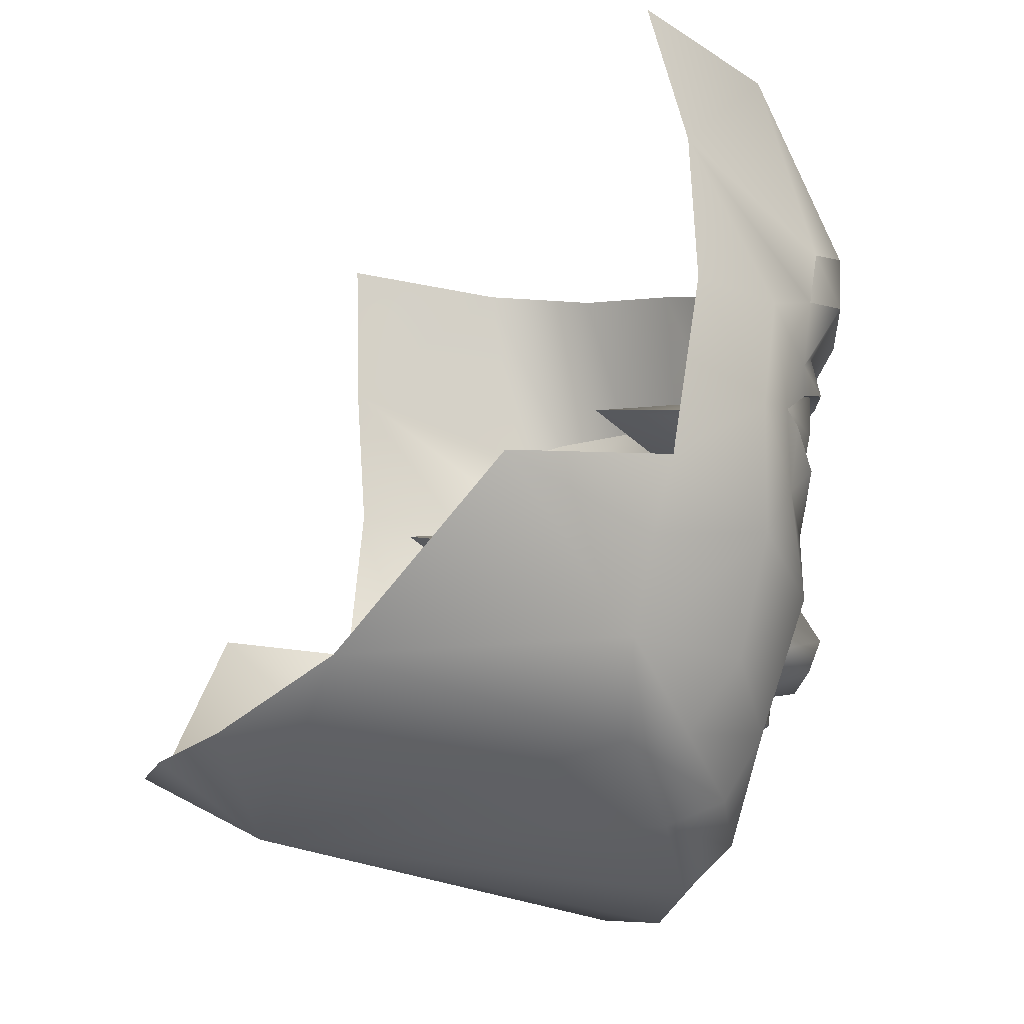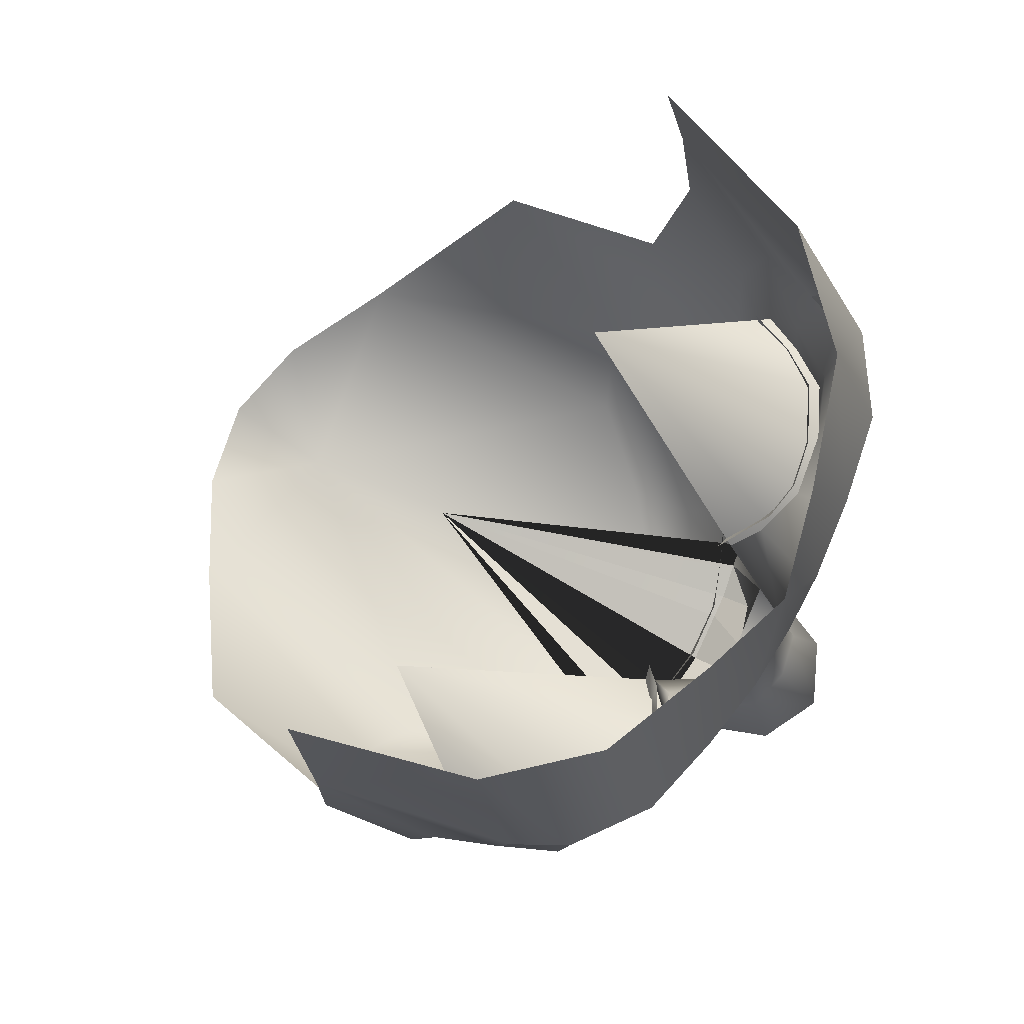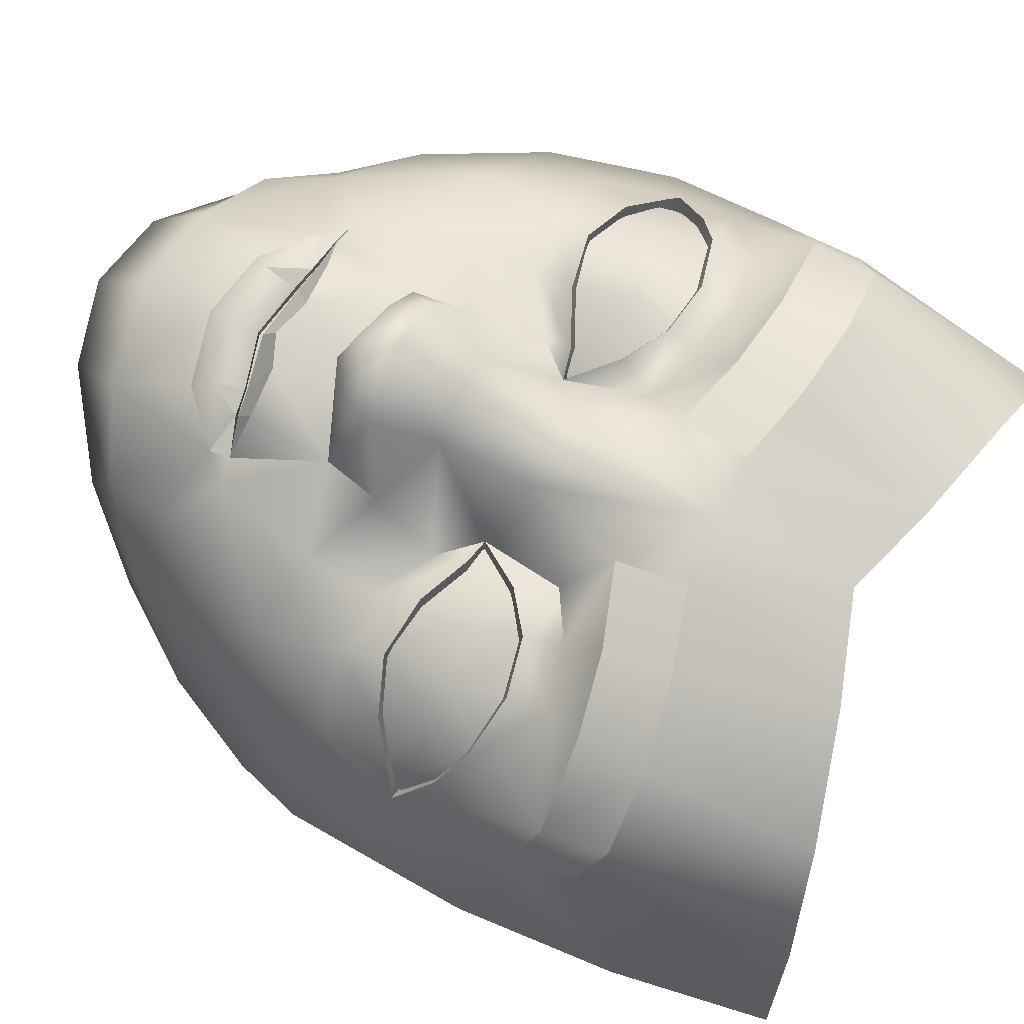
<metadata>
{"format":"obj","ext":"obj","renderer":"f3d","projection":"perspective","resolution":1024,"background":"white","views":[{"elev":-21.0,"azim":-118.9,"up":"+Y"},{"elev":78.8,"azim":-59.9,"up":"+Y"},{"elev":76.4,"azim":115.1,"up":"+Z"}]}
</metadata>
<code>
g dubai_head
v 0.3159 8.002 1.488
v 0.2277 8.103 1.482
v 0.298 8.09 1.526
v 0.4645 7.91 1.494
v 0.3159 8.002 1.488
v 0.4362 8.029 1.548
v 0.6255 7.889 1.456
v 0.5908 8.003 1.506
v 0.7258 8.049 1.433
v 0.8044 7.936 1.304
v 0.8302 8.124 1.317
v 0.8719 8.146 1.255
v 0.6557 7.692 1.439
v 0.6557 7.692 1.439
v 0.4599 7.738 1.542
v 0.8712 7.772 1.173
v 0.9704 8.095 1.112
v 0.7183 7.464 1.178
v 0.488 7.334 1.399
v 0.9495 8.413 1.172
v 0.834 8.309 1.342
v 0.8038 8.235 1.367
v 0.7222 8.289 1.481
v 1.019 8.392 0.8789
v 0.9762 7.889 0.814
v 0.9951 8.819 0.8348
v 0.9142 7.703 0.7882
v 0.8956 7.84 0.364
v 0.7838 7.448 0.8047
v 0.544 7.354 0.06778
v 0.6116 7.267 1.075
v 0.488 7.334 1.399
v 0.6095 7.225 0.8877
v 2.457e-16 7 0.1189
v 0.4486 7.153 1.293
v 0.3126 7.392 1.5
v 0.4431 7.067 1.106
v 2.457e-16 7 0.1189
v 0.2569 7.195 -0.1187
v 0.2497 7.082 1.445
v 0.2139 6.941 1.307
v 2.457e-16 7 0.1189
v 0.2497 7.082 1.445
v 2.896e-15 7.049 1.502
v 2.529e-15 6.9 1.358
v 2.457e-16 7 0.1189
v -4.909e-07 7.173 -0.1742
v -0.2569 7.195 -0.1187
v -0.2139 6.941 1.307
v -0.2497 7.082 1.445
v 3.06e-15 7.24 1.537
v 0.1847 7.279 1.52
v 0.2497 7.082 1.445
v -0.1847 7.279 1.52
v -0.3126 7.392 1.5
v -0.4356 7.061 1.112
v 2.457e-16 7 0.1189
v -0.6095 7.225 0.8877
v -0.4449 7.149 1.296
v -0.4962 7.336 1.391
v -0.6116 7.267 1.075
v -0.3824 7.46 1.499
v -0.6557 7.692 1.439
v -0.3083 7.437 1.51
v -0.7183 7.464 1.178
v -0.7838 7.448 0.8047
v -0.8712 7.772 1.173
v -0.544 7.354 0.06778
v 2.457e-16 7 0.1189
v -0.8956 7.84 0.364
v -0.9069 7.687 0.7913
v -0.9762 7.889 0.814
v -0.9704 8.095 1.112
v -1.019 8.392 0.8789
v -0.8044 7.936 1.304
v -0.9495 8.413 1.172
v -0.9951 8.819 0.875
v -0.8719 8.146 1.255
v -0.8302 8.124 1.317
v -0.7258 8.049 1.433
v -0.6255 7.889 1.456
v -0.5908 8.003 1.506
v -0.4362 8.029 1.548
v -0.4687 7.91 1.493
v -0.298 8.09 1.526
v -0.3159 8.002 1.488
v -0.4356 7.748 1.553
v -0.8506 8.302 1.334
v -0.8038 8.235 1.367
v -0.7222 8.289 1.481
v -0.8863 8.481 1.338
v -0.8181 8.526 1.493
v -0.8705 8.644 1.378
v -0.739 8.393 1.439
v -0.5581 8.419 1.549
v -0.5581 8.419 1.549
v -0.5686 8.321 1.57
v -0.8059 9.198 1.248
v -0.9328 9.237 0.7928
v -0.7991 8.695 1.514
v -0.5803 9.138 1.482
v -0.6058 8.695 1.652
v -0.3768 8.659 1.702
v -0.265 9.052 1.601
v -0.1709 8.604 1.732
v 2.447e-16 8.962 1.681
v 2.447e-16 8.611 1.738
v -0.189 8.425 1.724
v -0.1029 8.167 1.705
v 0.1709 8.604 1.732
v 0.265 9.052 1.606
v 0.3768 8.659 1.702
v 0.5803 9.138 1.492
v 0.6058 8.695 1.652
v 0.7991 8.695 1.514
v 0.8059 9.198 1.245
v 0.8705 8.644 1.378
v 0.189 8.425 1.724
v 0.1029 8.167 1.705
v 0.9328 9.237 0.7928
v 0.8863 8.481 1.338
v 0.8181 8.526 1.496
v 0.7268 8.393 1.481
v 0.5581 8.419 1.549
v 0.5973 8.519 1.628
v 0.5686 8.321 1.57
v 0.3925 8.486 1.693
v 0.3924 8.389 1.578
v 0.4224 8.295 1.592
v 0.3924 8.389 1.578
v 0.3924 8.389 1.578
v 0.2673 8.32 1.54
v 0.2673 8.32 1.54
v 0.3924 8.389 1.578
v 0.3166 8.221 1.56
v 0.2277 8.103 1.482
v 0.2673 8.32 1.54
v 0.1029 8.167 1.705
v 0.2277 8.103 1.482
v 0.117 7.933 1.774
v 0.1029 8.167 1.705
v 2.447e-16 7.931 1.801
v 2.447e-16 8.186 1.726
v -0.1029 8.167 1.705
v -0.1029 8.167 1.705
v -0.117 7.933 1.774
v 4.649e-15 7.766 1.93
v 0.1611 7.776 1.852
v 4.649e-15 7.766 1.93
v -0.1611 7.776 1.852
v -0.2277 8.103 1.482
v -0.2673 8.32 1.54
v -0.189 8.425 1.724
v -0.1029 8.167 1.705
v -0.2277 8.103 1.482
v -0.3159 8.002 1.488
v -0.2277 8.103 1.482
v -0.1029 8.167 1.705
v -0.3159 8.002 1.488
v -0.2641 7.827 1.575
v -0.1611 7.776 1.852
v 0.3159 8.002 1.488
v 0.4599 7.738 1.542
v 0.09119 7.471 1.654
v 3.61e-15 7.6 1.653
v 0.2377 7.689 1.621
v -0.2377 7.689 1.621
v -0.09119 7.471 1.654
v 0.2641 7.827 1.575
v 0.3159 8.002 1.488
v 0.4599 7.738 1.542
v 0.2377 7.689 1.621
v 0.2377 7.689 1.621
v 0.4599 7.738 1.542
v 0.3777 7.453 1.499
v 0.3777 7.453 1.499
v 0.309 7.447 1.513
v -0.3159 8.002 1.488
v -0.2277 8.103 1.482
v -0.5581 8.419 1.549
v -0.8181 8.526 1.493
v -0.5973 8.519 1.628
v -0.5581 8.419 1.549
v -0.3925 8.486 1.693
v -0.3924 8.389 1.579
v -0.2641 7.827 1.575
v -0.1611 7.776 1.852
v -0.2377 7.689 1.621
v -0.1197 7.688 1.835
v -0.2377 7.689 1.621
v 3.61e-15 7.6 1.653
v 4.297e-15 7.656 1.864
v -0.2377 7.689 1.621
v 4.297e-15 7.656 1.864
v -0.1611 7.776 1.852
v 4.649e-15 7.766 1.93
v 4.297e-15 7.656 1.864
v 0.1197 7.688 1.835
v 0.2377 7.689 1.621
v 0.2377 7.689 1.621
v 0.1611 7.776 1.852
v 0.2641 7.827 1.575
v 0.2377 7.689 1.621
v 4.297e-15 7.656 1.864
v 0.1611 7.776 1.852
v 4.649e-15 7.766 1.93
v 0.3777 7.453 1.499
v 0.4599 7.738 1.542
v -0.2377 7.689 1.621
v -0.3083 7.44 1.513
v -0.21 7.42 1.533
v -0.3126 7.392 1.5
v -0.3083 7.437 1.51
v -0.1427 7.404 1.541
v -0.1556 7.323 1.571
v -0.21 7.42 1.533
v -0.1556 7.323 1.571
v 3.092e-15 7.376 1.553
v 3.12e-15 7.3 1.587
v 3.12e-15 7.3 1.587
v 0.1427 7.408 1.539
v 0.1665 7.33 1.572
v 0.21 7.416 1.533
v 0.1665 7.33 1.572
v 0.309 7.448 1.513
v 0.3126 7.392 1.5
v 0.21 7.416 1.533
v -0.2139 7.467 1.615
v -0.2106 7.428 1.533
v -0.3083 7.44 1.513
v -0.2106 7.428 1.533
v -0.09119 7.471 1.654
v -0.1427 7.414 1.541
v 0.309 7.447 1.513
v 0.21 7.422 1.533
v 0.2138 7.467 1.615
v 0.5694 8.167 0.8277
v 0.8038 8.235 1.367
v 0.8719 8.146 1.255
v 0.5694 8.167 0.8277
v 0.7222 8.289 1.481
v 0.5694 8.167 0.8277
v 0.5686 8.321 1.57
v 0.4224 8.295 1.592
v 0.5694 8.167 0.8277
v 0.3166 8.221 1.56
v 0.5694 8.167 0.8277
v 0.2277 8.103 1.482
v -0.8038 8.235 1.367
v -0.5694 8.167 0.8277
v -0.8719 8.146 1.255
v -0.7222 8.289 1.481
v -0.5694 8.167 0.8277
v -0.5686 8.321 1.57
v -0.5694 8.167 0.8277
v -0.4224 8.295 1.592
v -0.3166 8.221 1.56
v -0.5694 8.167 0.8277
v -0.2277 8.103 1.482
v -0.5694 8.167 0.8277
v -0.3083 7.437 1.51
v -0.3824 7.46 1.499
v -0.00231 7.414 0.6216
v -0.2106 7.428 1.533
v -0.00231 7.414 0.6216
v -0.3083 7.44 1.513
v -0.1427 7.404 1.541
v -0.21 7.42 1.533
v -0.00231 7.414 0.6216
v 3.092e-15 7.376 1.553
v -0.1427 7.404 1.541
v 0.1427 7.415 1.539
v -0.00231 7.414 0.6216
v 3.092e-15 7.389 1.553
v 0.309 7.447 1.513
v 0.21 7.422 1.533
v 0.21 7.422 1.533
v 0.1427 7.415 1.539
v 0.3777 7.453 1.499
v -0.00231 7.414 0.6216
v 0.309 7.447 1.513
v 0.309 7.448 1.513
v 0.3777 7.453 1.499
v -0.00231 7.414 0.6216
v 0.21 7.416 1.533
v -0.00231 7.414 0.6216
v 0.309 7.448 1.513
v 0.1427 7.408 1.539
v -0.00231 7.414 0.6216
v 0.21 7.416 1.533
v 3.092e-15 7.376 1.553
v 0.1427 7.408 1.539
v -0.1427 7.414 1.541
v 3.092e-15 7.389 1.553
v -0.00231 7.414 0.6216
v -0.2106 7.428 1.533
v -0.1427 7.414 1.541
v -0.3083 7.437 1.51
v -0.00231 7.414 0.6216
v -0.21 7.42 1.533
v -0.3824 7.46 1.499
v -0.3083 7.44 1.513
v -0.00231 7.414 0.6216
v 0.21 7.416 1.533
v 0.3126 7.392 1.5
v 0.1665 7.33 1.572
v 0.1847 7.279 1.52
v 0.1665 7.33 1.572
v 3.06e-15 7.24 1.537
v 3.12e-15 7.3 1.587
v -0.1847 7.279 1.52
v 3.12e-15 7.3 1.587
v -0.1556 7.323 1.571
v -0.1556 7.323 1.571
v -0.3126 7.392 1.5
v -0.1556 7.323 1.571
v -0.21 7.42 1.533
v 0.488 7.334 1.399
v 0.3777 7.453 1.499
v 0.6557 7.692 1.439
v -0.3159 8.002 1.488
v -0.4356 7.748 1.553
v -0.2641 7.827 1.575
v -0.3159 8.002 1.488
v -0.2377 7.689 1.621
v -0.5973 8.519 1.628
v -0.8181 8.526 1.493
v -0.7991 8.695 1.514
v -0.6058 8.695 1.652
v -0.3925 8.486 1.693
v -0.3768 8.659 1.702
v -0.189 8.425 1.724
v -0.3925 8.486 1.693
v -0.1709 8.604 1.732
v -0.8181 8.526 1.493
v -0.8863 8.481 1.338
v -0.8705 8.644 1.378
v -0.7991 8.695 1.514
v 0.1709 8.604 1.732
v 0.3925 8.486 1.693
v 0.189 8.425 1.724
v 0.3768 8.659 1.702
v 0.5973 8.519 1.628
v 0.6058 8.695 1.652
v 0.8181 8.526 1.496
v 0.7991 8.695 1.514
v 0.8863 8.481 1.338
v 0.8705 8.644 1.378
v -0.3371 7.471 1.474
v -0.3396 7.41 1.472
v -0.4436 7.477 1.413
v -0.1996 7.459 1.513
v -0.2022 7.337 1.511
v 1.425e-16 7.307 1.525
v 1.493e-16 7.447 1.54
v 0.1502 7.311 1.512
v 0.1645 7.45 1.524
v 0.309 7.361 1.467
v 0.2946 7.457 1.472
v 0.4293 7.468 1.415
v 0.2277 8.103 1.482
v 0.3159 8.002 1.488
v 0.2641 7.827 1.575
v 0.1611 7.776 1.852
v -0.4224 8.295 1.592
v -0.5581 8.419 1.549
v -0.3924 8.389 1.579
v -0.2673 8.32 1.54
v -0.3924 8.389 1.579
v -0.3166 8.221 1.56
v -0.2277 8.103 1.482
v -0.3271 8.258 1.54
v -0.2494 8.174 1.501
v -0.3064 8.172 1.509
v -0.4499 8.312 1.558
v -0.4817 8.174 1.542
v -0.2139 7.467 1.615
v -0.3083 7.44 1.513
v -0.2377 7.689 1.621
v -0.09119 7.471 1.654
v 3.61e-15 7.6 1.653
v 3.231e-15 7.432 1.626
v 0.09119 7.471 1.654
v 0.2138 7.467 1.615
v 0.2377 7.689 1.621
v 0.309 7.447 1.513
v -0.2377 7.689 1.621
v -0.3824 7.46 1.499
v -0.4356 7.748 1.553
v -0.3925 8.486 1.693
v -0.189 8.425 1.724
v -0.2673 8.32 1.54
v -0.3924 8.389 1.579
v 0.309 7.448 1.513
v 0.3777 7.453 1.499
v 0.488 7.334 1.399
v 3.231e-15 7.432 1.626
v 3.092e-15 7.389 1.553
v -0.1427 7.414 1.541
v -0.09119 7.471 1.654
v 0.1427 7.415 1.539
v 3.092e-15 7.389 1.553
v 3.231e-15 7.432 1.626
v 0.09119 7.471 1.654
v 0.21 7.422 1.533
v 0.1427 7.415 1.539
v 0.09119 7.471 1.654
v 0.2138 7.467 1.615
v 0.2277 8.103 1.482
v 0.5694 8.167 0.8277
v 0.298 8.09 1.526
v 0.4362 8.029 1.548
v 0.5908 8.003 1.506
v 0.7258 8.049 1.433
v 0.8302 8.124 1.317
v 0.8719 8.146 1.255
v -0.298 8.09 1.526
v -0.5694 8.167 0.8277
v -0.2277 8.103 1.482
v -0.4362 8.029 1.548
v -0.5908 8.003 1.506
v -0.7258 8.049 1.433
v -0.8302 8.124 1.317
v -0.8719 8.146 1.255
v 0.8508 8.175 1.213
v 0.8028 8.168 1.326
v 0.7874 8.248 1.345
v 0.705 8.31 1.455
v 0.7081 8.165 1.445
v 0.5858 8.174 1.51
v 0.6283 8.335 1.492
v 0.8508 8.175 1.213
v 0.8047 8.073 1.3
v 0.8028 8.168 1.326
v 0.7081 8.165 1.445
v 0.6897 8.018 1.414
v 0.5594 7.992 1.493
v 0.5858 8.174 1.51
v 0.4334 8.181 1.542
v 0.4541 8.018 1.508
v 0.3064 8.172 1.509
v 0.3028 8.077 1.48
v 0.2002 8.127 1.451
v 0.3271 8.258 1.54
v 0.4264 8.315 1.557
v 0.5474 8.336 1.532
v 0.6283 8.335 1.492
v -0.2494 8.174 1.501
v -0.2002 8.127 1.451
v -0.3064 8.172 1.509
v -0.3028 8.077 1.48
v -0.4817 8.174 1.542
v -0.4541 8.018 1.508
v -0.5594 7.992 1.493
v -0.5858 8.174 1.51
v -0.4499 8.312 1.558
v -0.5474 8.336 1.532
v -0.7081 8.165 1.445
v -0.6897 8.018 1.414
v -0.705 8.297 1.455
v -0.8047 8.073 1.3
v -0.8028 8.168 1.326
v -0.7992 8.232 1.309
v -0.8508 8.175 1.213
g dubai_head_0
f 3 2 1
f 3 5 4
f 6 3 4
f 6 4 7
f 8 6 7
f 8 7 9
f 7 10 9
f 10 11 9
f 12 11 10
f 13 7 4
f 10 7 14
f 15 13 4
f 10 14 16
f 12 10 17
f 10 16 17
f 18 16 14
f 14 19 18
f 20 12 17
f 21 12 20
f 21 22 12
f 21 23 22
f 20 17 24
f 25 24 17
f 16 25 17
f 24 26 20
f 25 16 27
f 27 28 25
f 27 16 29
f 27 29 28
f 16 18 29
f 30 28 29
f 31 29 18
f 18 32 31
f 30 29 33
f 33 29 31
f 34 30 33
f 32 35 31
f 35 32 36
f 31 37 33
f 31 35 37
f 33 37 38
f 38 39 30
f 35 40 37
f 40 41 37
f 37 41 42
f 43 35 36
f 43 44 41
f 44 45 41
f 41 45 46
f 46 47 39
f 47 46 48
f 45 49 46
f 45 44 49
f 44 50 49
f 51 44 43
f 44 51 50
f 52 51 43
f 53 36 52
f 51 54 50
f 50 54 55
f 49 50 56
f 49 56 57
f 56 58 57
f 50 59 56
f 56 59 58
f 55 60 50
f 60 59 50
f 59 61 58
f 61 59 60
f 62 60 55
f 63 60 62
f 64 62 55
f 65 61 60
f 63 65 60
f 66 58 61
f 66 61 65
f 67 65 63
f 65 67 66
f 66 68 58
f 68 69 58
f 48 69 68
f 66 70 68
f 70 66 71
f 67 71 66
f 70 71 72
f 67 72 71
f 72 67 73
f 74 72 73
f 63 75 67
f 67 75 73
f 73 76 74
f 77 74 76
f 75 78 73
f 73 78 76
f 75 79 78
f 79 75 80
f 75 81 80
f 63 81 75
f 81 82 80
f 83 82 81
f 84 83 81
f 81 63 84
f 85 83 84
f 86 85 84
f 63 87 84
f 78 88 76
f 78 89 88
f 90 88 89
f 88 91 76
f 77 76 91
f 92 91 88
f 77 91 93
f 94 92 88
f 94 88 90
f 94 95 92
f 96 94 90
f 97 96 90
f 98 77 93
f 77 98 99
f 98 93 100
f 100 101 98
f 100 102 101
f 102 103 101
f 104 101 103
f 105 104 103
f 104 105 106
f 106 105 107
f 105 108 107
f 108 109 107
f 110 106 107
f 110 111 106
f 111 110 112
f 113 111 112
f 113 112 114
f 113 114 115
f 113 115 116
f 117 116 115
f 118 110 107
f 119 118 107
f 117 26 116
f 116 26 120
f 117 121 26
f 20 26 121
f 121 21 20
f 121 122 21
f 122 123 21
f 122 124 123
f 21 123 23
f 123 124 23
f 122 125 124
f 124 126 23
f 125 127 124
f 127 128 124
f 126 124 129
f 124 130 129
f 127 118 131
f 118 132 131
f 129 134 133
f 135 129 133
f 135 133 136
f 118 138 137
f 139 137 138
f 139 141 140
f 142 140 138
f 143 142 138
f 143 138 107
f 144 143 107
f 142 143 145
f 146 142 145
f 140 142 147
f 148 140 147
f 142 146 149
f 146 150 149
f 152 151 144
f 154 153 152
f 156 146 155
f 158 157 146
f 160 146 159
f 146 160 161
f 163 4 162
f 166 165 164
f 168 165 167
f 171 170 169
f 15 169 172
f 175 174 173
f 177 176 173
f 179 85 178
f 182 181 180
f 184 182 183
f 185 184 183
f 188 187 186
f 190 189 187
f 192 189 191
f 191 189 193
f 195 189 194
f 196 195 194
f 198 197 191
f 198 191 199
f 201 198 200
f 201 203 202
f 198 205 204
f 205 206 204
f 208 207 13
f 62 210 209
f 213 212 211
f 216 215 214
f 218 214 217
f 219 218 217
f 221 218 220
f 222 221 220
f 224 223 221
f 227 226 225
f 230 229 228
f 232 228 231
f 233 232 231
f 236 235 234
f 239 238 237
f 238 241 240
f 243 242 241
f 244 242 243
f 246 245 244
f 248 247 246
f 251 250 249
f 249 253 252
f 252 255 254
f 254 255 256
f 256 258 257
f 257 260 259
f 263 262 261
f 266 265 264
f 269 268 267
f 269 271 270
f 274 273 272
f 276 273 275
f 278 273 277
f 281 280 279
f 284 283 282
f 287 286 285
f 290 289 288
f 292 289 291
f 295 294 293
f 295 297 296
f 300 299 298
f 303 302 301
f 306 305 304
f 308 307 305
f 307 308 309
f 308 310 309
f 309 312 311
f 312 313 311
f 315 311 314
f 317 315 316
f 320 319 318
f 84 322 321
f 324 322 323
f 323 87 325
f 328 327 326
f 329 328 326
f 329 326 330
f 331 329 330
f 331 333 332
f 334 331 332
f 337 336 335
f 338 337 335
f 341 340 339
f 340 342 339
f 340 343 342
f 343 344 342
f 343 345 344
f 345 346 344
f 345 347 346
f 347 348 346
f 351 350 349
f 349 350 352
f 350 353 352
f 352 353 354
f 355 352 354
f 355 354 356
f 357 355 356
f 357 356 358
f 359 357 358
f 360 359 358
f 140 362 361
f 140 363 362
f 363 140 364
f 367 366 365
f 366 97 365
f 369 365 368
f 368 365 370
f 368 370 371
f 374 373 372
f 374 372 375
f 376 374 375
f 379 378 377
f 380 379 377
f 380 382 381
f 381 382 383
f 385 383 384
f 386 385 384
f 389 388 387
f 63 388 389
f 392 391 390
f 393 392 390
f 395 394 36
f 36 396 395
f 399 398 397
f 400 399 397
f 403 402 401
f 404 403 401
f 407 406 405
f 408 407 405
f 411 410 409
f 412 410 411
f 413 410 412
f 414 410 413
f 415 410 414
f 416 410 415
f 419 418 417
f 417 418 420
f 420 418 421
f 421 418 422
f 422 418 423
f 423 418 424
f 427 426 425
f 427 428 426
f 428 429 426
f 430 429 428
f 431 430 428
g dubai_head_1
f 434 433 432
f 434 435 433
f 435 436 433
f 436 435 437
f 435 438 437
f 438 439 437
f 439 440 437
f 439 441 440
f 441 442 440
f 443 442 441
f 443 441 444
f 441 439 444
f 439 445 444
f 445 439 438
f 446 445 438
f 446 438 447
f 450 449 448
f 451 449 450
f 451 450 452
f 453 451 452
f 453 452 454
f 452 455 454
f 455 452 456
f 457 455 456
f 455 458 454
f 455 457 458
f 458 459 454
f 457 460 458
f 459 458 461
f 458 460 462
f 458 462 461
f 460 463 462
f 461 462 464
f 462 463 464

</code>
